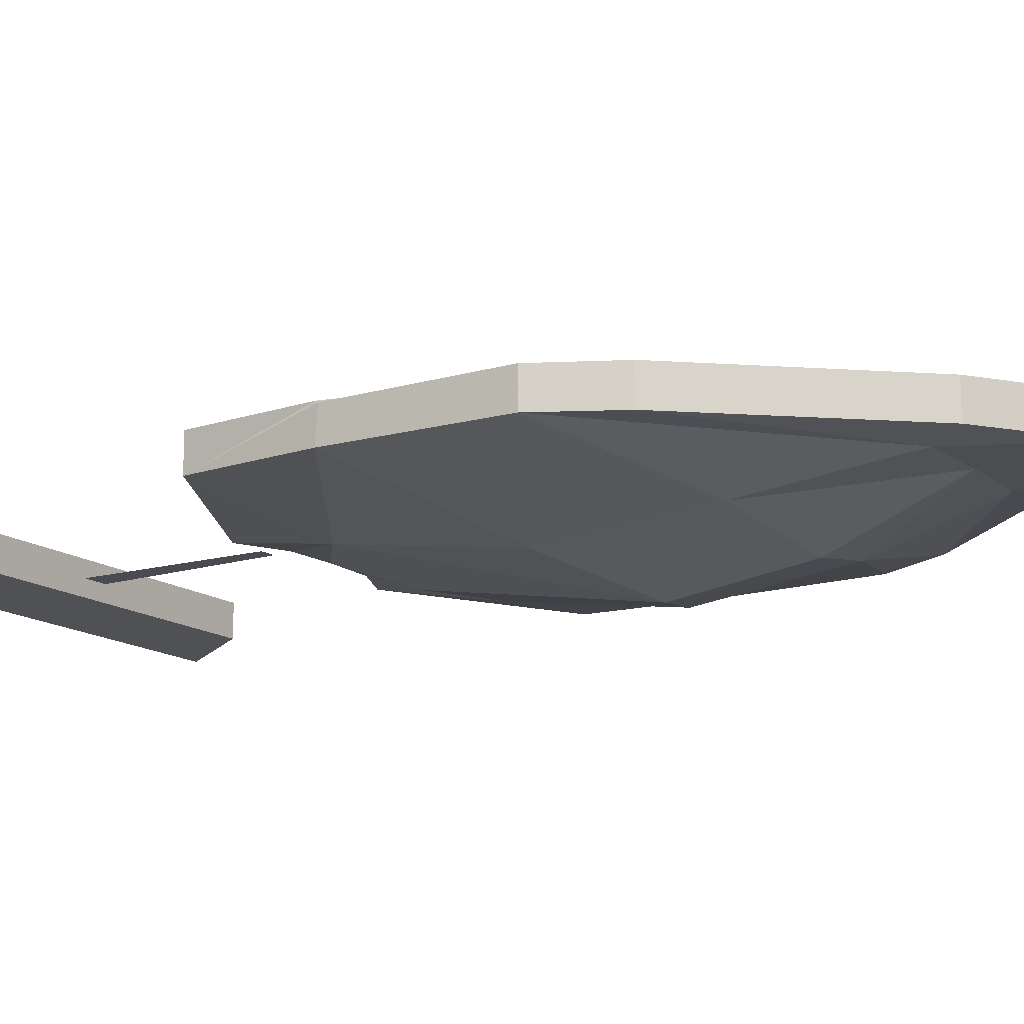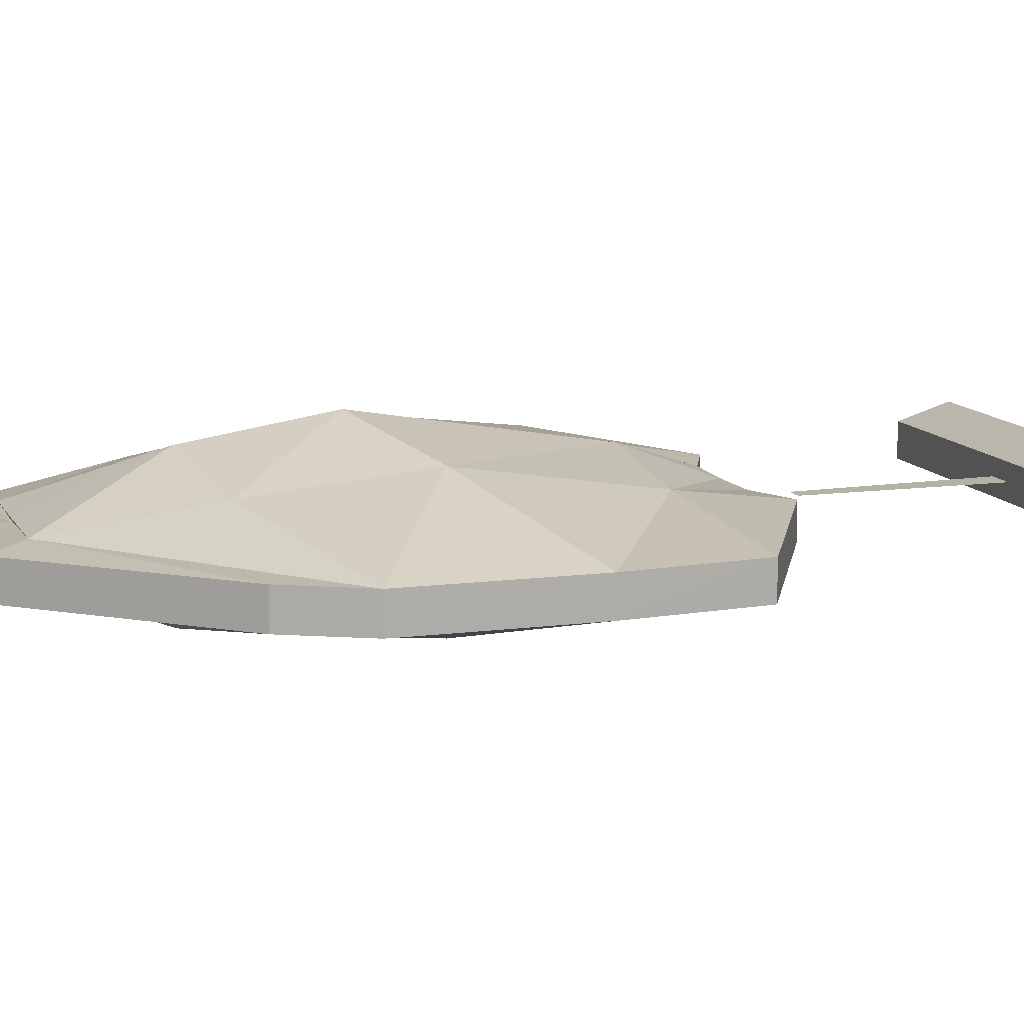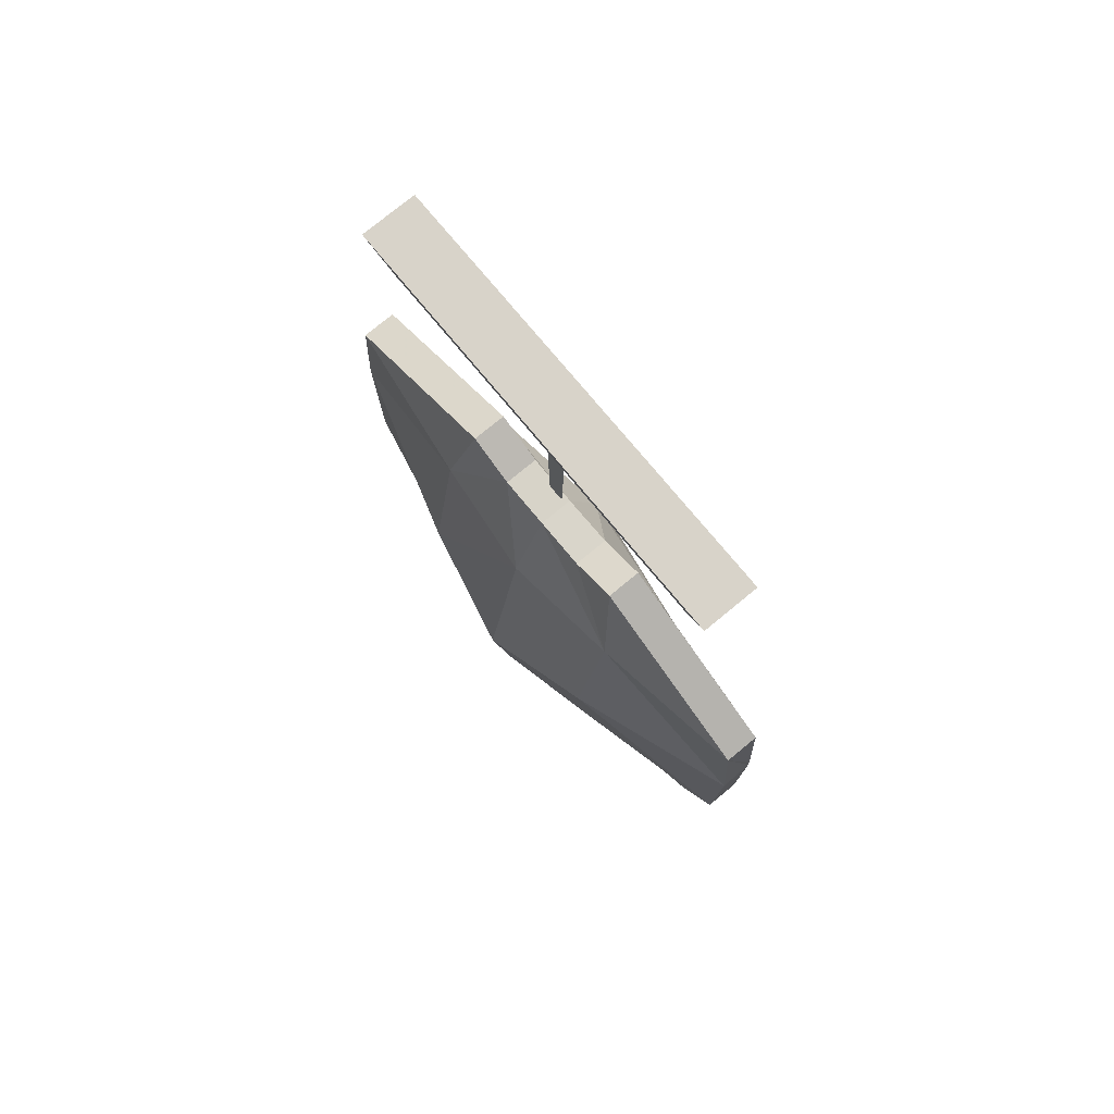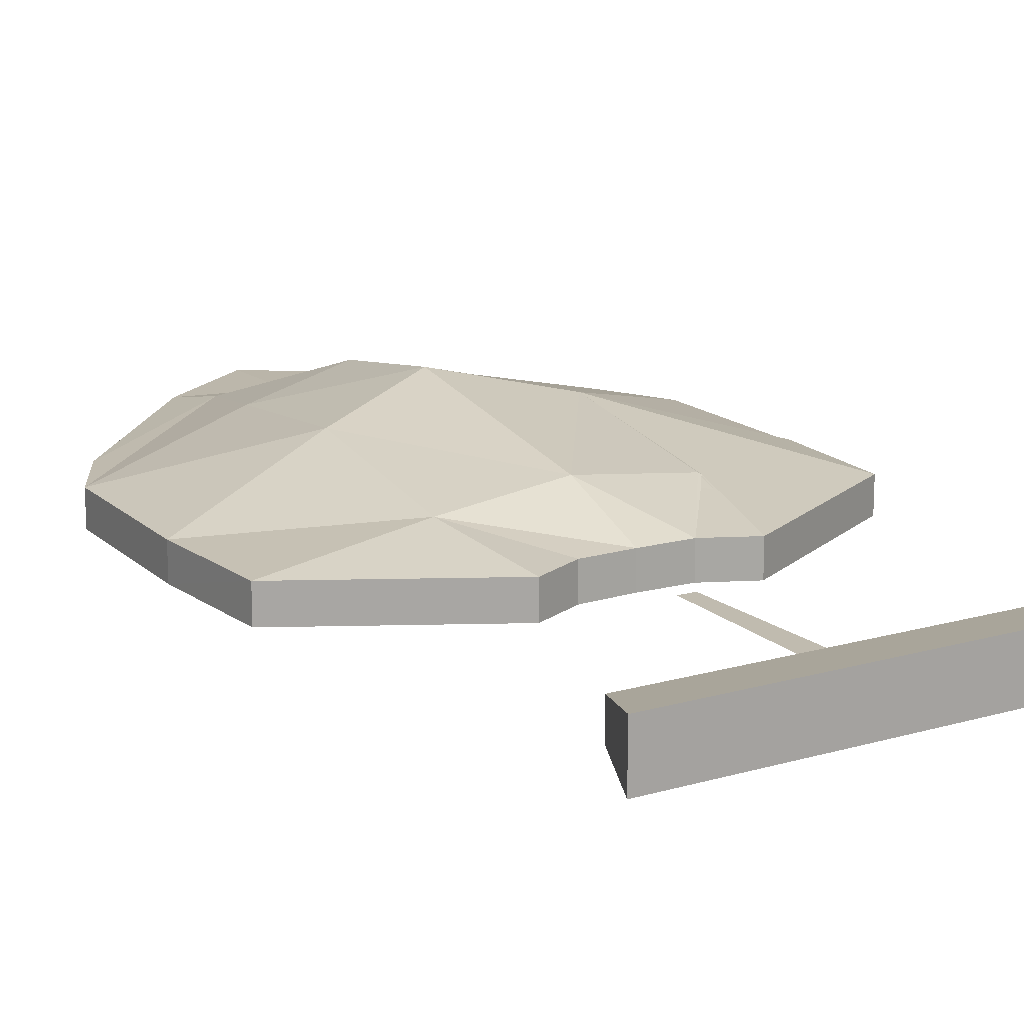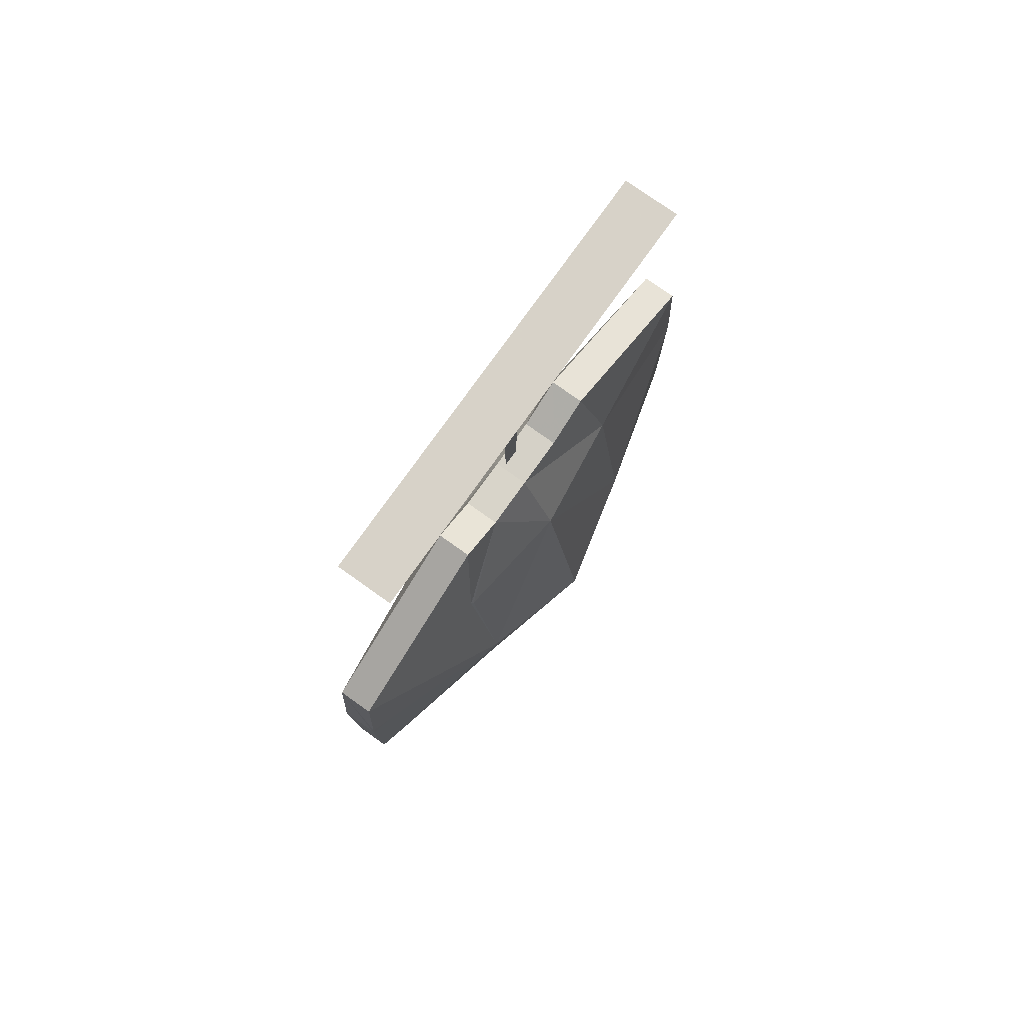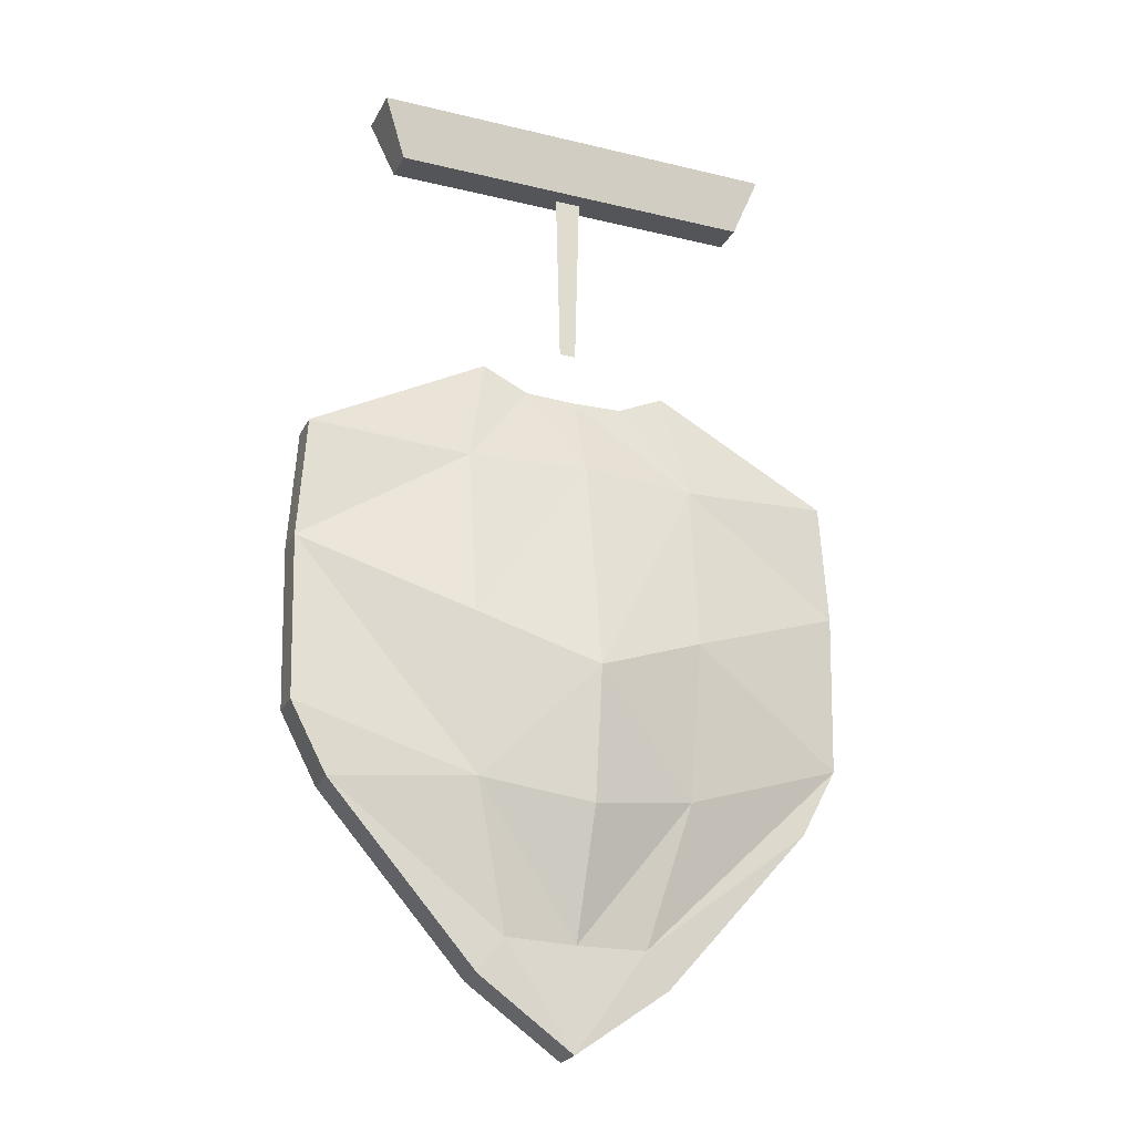
<metadata>
{"format":"obj","ext":"obj","renderer":"f3d","projection":"perspective","resolution":1024,"background":"white","views":[{"elev":-14.5,"azim":123.0,"up":"+Y"},{"elev":11.9,"azim":-108.8,"up":"+Y"},{"elev":75.8,"azim":50.4,"up":"+Z"},{"elev":16.0,"azim":-31.1,"up":"+Y"},{"elev":77.3,"azim":125.5,"up":"+Z"},{"elev":-24.2,"azim":-21.8,"up":"+Z"}]}
</metadata>
<code>
g Plane01
v 32.54 -0.6027 14.86
v 35.95 -0.6027 17.28
v 35.11 -0.7678 18.52
v 32.54 -0.7678 18.46
v 36.44 -1.75 23.66
v 32.54 -2.541 22.96
v 41.37 -0.6027 23.41
v 36.86 -1.319 35.83
v 36.13 -0.6027 39.93
v 34.43 -0.6027 39.14
v 42.58 -0.6027 36.47
v 29.97 -0.7678 18.52
v 29.13 -0.6027 17.28
v 23.71 -0.6027 23.41
v 28.64 -1.75 23.66
v 32.54 -3.174 27.71
v 28.26 -2.31 29.38
v 28.22 -1.319 35.83
v 30.65 -0.6027 39.14
v 28.95 -0.6027 39.93
v 22.5 -0.6027 36.47
v 42.7 -0.6027 25.93
v 42.86 -0.6027 31.96
v 36.63 -2.299 29.4
v 32.54 0.7678 18.46
v 32.54 0.7748 18.51
v 35.11 0.7678 18.52
v 35.95 0.6026 17.28
v 32.54 0.6027 14.86
v 41.37 0.6026 23.41
v 36.86 1.28 35.83
v 34.43 0.6026 39.14
v 36.13 0.6026 39.93
v 42.58 0.6026 36.47
v 29.13 0.6027 17.28
v 29.97 0.7678 18.52
v 23.71 0.6026 23.41
v 28.22 1.28 35.83
v 28.95 0.6026 39.93
v 30.65 0.6026 39.14
v 22.5 0.6026 36.47
v 32.54 0.6026 39.07
v 32.54 1.842 35.84
v 35.95 -0.6027 17.28
v 32.54 -0.6027 14.86
v 32.54 0.6027 14.86
v 35.95 0.6026 17.28
v 41.37 -0.6027 23.41
v 41.37 0.6026 23.41
v 42.7 -0.6027 25.93
v 42.7 0.6026 25.93
v 42.58 -0.6027 36.47
v 42.86 -0.6027 31.96
v 42.86 0.6026 31.96
v 42.86 0.6026 31.96
v 42.58 0.6026 36.47
v 34.43 -0.6027 39.14
v 36.13 -0.6027 39.93
v 36.13 0.6026 39.93
v 34.43 0.6026 39.14
v 32.54 -0.6027 39.07
v 32.54 0.6026 39.07
v 29.13 -0.6027 17.28
v 29.13 0.6027 17.28
v 23.71 -0.6027 23.41
v 23.71 0.6026 23.41
v 22.38 -0.6027 25.93
v 22.38 0.6026 25.93
v 22.22 -0.6027 31.96
v 22.22 0.6026 31.96
v 28.95 -0.6027 39.93
v 30.65 -0.6027 39.14
v 30.65 0.6026 39.14
v 28.95 0.6026 39.93
v 22.5 -0.6027 36.47
v 22.5 0.6026 36.47
v 28.64 1.75 23.66
v 32.54 2.541 22.96
v 36.44 1.75 23.66
v 42.7 0.6026 25.93
v 36.83 2.317 29.47
v 32.54 -1.807 35.81
v 28.34 2.325 29.45
v 36.86 1.28 35.83
v 32.52 3.269 27.74
f 1 2 3
f 3 4 1
f 4 3 5
f 5 6 4
f 3 2 7
f 8 9 10
f 9 8 11
f 1 4 12
f 12 13 1
f 12 14 13
f 4 6 15
f 15 12 4
f 15 6 16
f 16 17 15
f 18 19 20
f 20 21 18
f 22 23 24
f 24 5 22
f 25 26 27
f 25 27 28
f 25 28 29
f 27 30 28
f 31 32 33
f 33 34 31
f 25 29 35
f 25 35 36
f 25 36 26
f 36 35 37
f 38 39 40
f 39 38 41
f 38 40 42
f 42 43 38
f 44 45 46
f 46 47 44
f 48 44 47
f 47 49 48
f 50 48 49
f 49 51 50
f 52 53 54
f 52 54 55
f 56 52 55
f 57 58 59
f 59 60 57
f 58 52 56
f 56 59 58
f 61 57 60
f 60 62 61
f 45 63 64
f 64 46 45
f 64 63 65
f 65 66 64
f 65 67 68
f 68 66 65
f 68 67 69
f 69 70 68
f 71 72 73
f 73 74 71
f 75 71 74
f 74 76 75
f 72 61 62
f 62 73 72
f 68 77 36
f 36 37 68
f 36 77 78
f 78 26 36
f 78 79 27
f 27 26 78
f 79 80 30
f 30 27 79
f 22 5 3
f 3 7 22
f 15 67 14
f 14 12 15
f 53 50 51
f 51 54 53
f 80 79 81
f 54 80 81
f 54 81 55
f 69 75 76
f 76 70 69
f 23 11 8
f 8 24 23
f 82 18 17
f 17 16 82
f 8 10 61
f 61 82 8
f 82 61 19
f 19 18 82
f 8 82 16
f 16 24 8
f 16 6 5
f 5 24 16
f 18 21 69
f 69 17 18
f 15 17 69
f 69 67 15
f 68 70 83
f 83 77 68
f 43 42 32
f 32 31 84
f 43 32 84
f 34 55 81
f 31 34 81
f 31 81 84
f 70 41 38
f 38 83 70
f 43 85 83
f 83 38 43
f 85 78 77
f 77 83 85
f 79 78 85
f 85 81 79
f 81 85 43
f 43 84 81
g liuguang
v 32.54 -0.6317 14.77
v 36.01 -0.6333 17.22
v 35.12 -0.8164 18.48
v 32.54 -0.8151 18.42
v 36.49 -1.793 23.63
v 32.54 -2.586 22.91
v 41.44 -0.6354 23.37
v 36.88 -1.365 35.87
v 36.13 -0.6285 40.03
v 34.41 -0.6329 39.23
v 42.65 -0.6296 36.51
v 29.96 -0.8164 18.48
v 29.08 -0.6333 17.22
v 23.64 -0.6354 23.37
v 28.59 -1.793 23.63
v 28.59 -1.793 23.63
v 32.54 -3.225 27.71
v 28.21 -2.356 29.38
v 28.2 -1.365 35.87
v 30.67 -0.6329 39.23
v 28.95 -0.6285 40.03
v 22.43 -0.6296 36.51
v 42.79 -0.6291 25.91
v 42.96 -0.628 31.97
v 36.68 -2.345 29.41
v 32.43 0.7678 18.46
v 32.54 0.82 18.46
v 35.12 0.8164 18.48
v 36.01 0.6333 17.22
v 32.54 0.6317 14.77
v 41.44 0.6354 23.37
v 36.96 1.27 35.86
v 34.41 0.6334 39.23
v 36.13 0.6288 40.03
v 42.65 0.6298 36.51
v 29.08 0.6333 17.22
v 29.96 0.8164 18.48
v 23.64 0.6354 23.37
v 28.2 1.327 35.87
v 28.95 0.6288 40.03
v 30.67 0.6334 39.23
v 22.43 0.6298 36.51
v 32.54 0.6248 39.17
v 32.54 1.887 35.89
v 36.01 -0.6333 17.22
v 32.54 -0.6317 14.77
v 32.54 0.6317 14.77
v 36.01 0.6333 17.22
v 41.44 -0.6354 23.37
v 41.44 0.6354 23.37
v 42.79 -0.6291 25.91
v 42.79 0.6291 25.91
v 42.65 -0.6296 36.51
v 42.96 -0.628 31.97
v 42.92 0.5731 31.9
v 42.88 0.6484 32.01
v 42.65 0.6298 36.51
v 34.41 -0.6329 39.23
v 36.13 -0.6285 40.03
v 36.13 0.6288 40.03
v 34.41 0.6334 39.23
v 32.54 -0.6253 39.17
v 32.54 0.6248 39.17
v 29.08 -0.6333 17.22
v 29.08 0.6333 17.22
v 23.64 -0.6354 23.37
v 23.64 0.6354 23.37
v 22.29 -0.6291 25.91
v 22.29 0.6291 25.91
v 22.13 -0.6276 31.97
v 22.13 0.6277 31.96
v 28.95 -0.6285 40.03
v 30.67 -0.6329 39.23
v 30.67 0.6334 39.23
v 28.95 0.6288 40.03
v 22.43 -0.6296 36.51
v 22.43 0.6298 36.51
v 32.54 -0.6253 39.17
v 32.54 0.6248 39.17
v 28.59 1.793 23.63
v 32.54 2.586 22.91
v 36.49 1.793 23.63
v 42.79 0.6291 25.91
v 36.88 2.363 29.47
v 32.54 -1.852 35.86
v 28.2 -1.365 35.87
v 30.67 -0.6329 39.23
v 28.21 -2.356 29.38
v 28.29 2.371 29.46
v 34.41 0.6334 39.23
v 36.96 1.27 35.86
v 36.87 1.323 35.77
v 36.87 1.323 35.77
v 32.52 3.32 27.73
v 36.49 1.793 23.63
v 36.88 2.363 29.47
v 32.52 3.32 27.73
v 32.54 1.887 35.89
f 86 87 88
f 88 89 86
f 89 88 90
f 90 91 89
f 88 87 92
f 93 94 95
f 94 93 96
f 86 89 97
f 97 98 86
f 97 99 98
f 89 91 100
f 100 97 89
f 101 91 102
f 102 103 101
f 104 105 106
f 106 107 104
f 108 109 110
f 110 90 108
f 111 112 113
f 111 113 114
f 111 114 115
f 113 116 114
f 117 118 119
f 119 120 117
f 111 115 121
f 111 121 122
f 111 122 112
f 122 121 123
f 124 125 126
f 125 124 127
f 124 126 128
f 128 129 124
f 130 131 132
f 132 133 130
f 134 130 133
f 133 135 134
f 136 134 135
f 135 137 136
f 138 139 140
f 138 140 141
f 142 138 141
f 143 144 145
f 145 146 143
f 144 138 142
f 142 145 144
f 147 143 146
f 146 148 147
f 131 149 150
f 150 132 131
f 150 149 151
f 151 152 150
f 151 153 154
f 154 152 151
f 154 153 155
f 155 156 154
f 157 158 159
f 159 160 157
f 161 157 160
f 160 162 161
f 158 163 164
f 164 159 158
f 154 165 122
f 122 123 154
f 122 165 166
f 166 112 122
f 166 167 113
f 113 112 166
f 167 168 116
f 116 113 167
f 108 90 88
f 88 92 108
f 100 153 99
f 99 97 100
f 139 136 137
f 137 140 139
f 168 167 169
f 140 168 169
f 140 169 141
f 155 161 162
f 162 156 155
f 109 96 93
f 93 110 109
f 170 171 103
f 103 102 170
f 93 95 147
f 147 170 93
f 170 147 172
f 172 171 170
f 93 170 102
f 102 110 93
f 102 91 90
f 90 110 102
f 104 107 155
f 155 173 104
f 100 173 155
f 155 153 100
f 154 156 174
f 174 165 154
f 129 128 175
f 175 176 177
f 129 175 177
f 120 141 169
f 117 120 169
f 117 169 178
f 156 127 124
f 124 174 156
f 129 179 174
f 174 124 129
f 179 166 165
f 165 174 179
f 180 166 179
f 179 181 180
f 169 182 183
f 183 178 169
g Box01
v 25.56 -0.6165 48.41
v 25.56 0.6165 48.41
v 39.52 0.6165 48.41
v 39.52 -0.6165 48.41
v 24.69 -1.003 50.69
v 40.39 -1.003 50.69
v 40.39 1.003 50.69
v 24.69 1.003 50.69
v 25.56 -0.6165 48.41
v 39.52 -0.6165 48.41
v 40.39 -1.003 50.69
v 24.69 -1.003 50.69
v 39.52 -0.6165 48.41
v 39.52 0.6165 48.41
v 40.39 1.003 50.69
v 40.39 -1.003 50.69
v 39.52 0.6165 48.41
v 25.56 0.6165 48.41
v 24.69 1.003 50.69
v 40.39 1.003 50.69
v 25.56 0.6165 48.41
v 25.56 -0.6165 48.41
v 24.69 -1.003 50.69
v 24.69 1.003 50.69
v 32.23 0.000224 41.55
v 32.85 0.000224 41.55
v 33.04 -0.000233 48.96
v 32.04 -0.000233 48.96
f 184 185 186
f 186 187 184
f 188 189 190
f 190 191 188
f 192 193 194
f 194 195 192
f 196 197 198
f 198 199 196
f 200 201 202
f 202 203 200
f 204 205 206
f 206 207 204
f 208 209 210
f 210 211 208

</code>
